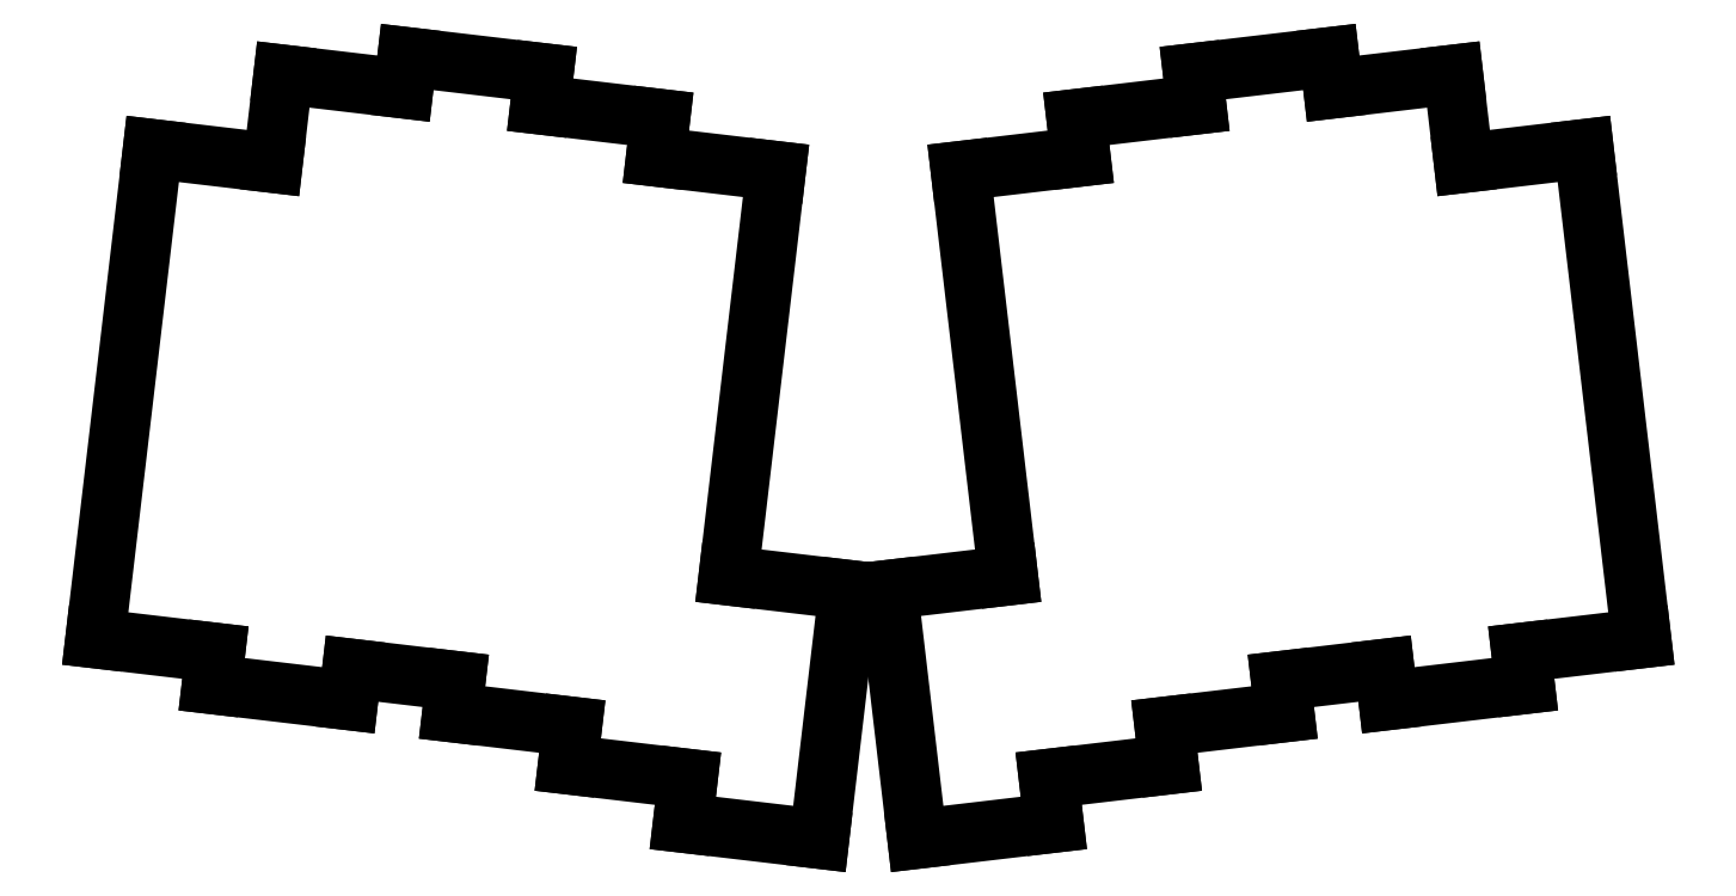
<metadata>
{"format":"dxf","ext":"dxf","renderer":"ezdxf+matplotlib","layout":"modelspace","background":"white","min_lineweight":24,"dpi":150}
</metadata>
<code>
0
SECTION
2
ENTITIES
0
LINE
8
0
10
-9.7
20
10
11
9.171
21
7.783
0
LINE
8
0
10
-9.7
20
10
11
-0.6692
21
86.87
0
LINE
8
0
10
18.2
20
84.65
11
-0.6692
21
86.87
0
LINE
8
0
10
8.587
20
2.817
11
30.04
21
0.2973
0
LINE
8
0
10
30.04
20
0.2973
11
30.62
21
5.263
0
LINE
8
0
10
9.171
20
7.783
11
8.587
21
2.817
0
LINE
8
0
10
38.7
20
96.34
11
19.83
21
98.56
0
LINE
8
0
10
19.83
20
98.56
11
18.2
21
84.65
0
LINE
8
0
10
30.62
20
5.263
11
46.91
21
3.35
0
LINE
8
0
10
60.16
20
93.82
11
60.74
21
98.79
0
LINE
8
0
10
60.74
20
98.79
11
39.29
21
101.3
0
LINE
8
0
10
39.29
20
101.3
11
38.7
21
96.34
0
LINE
8
0
10
46.33
20
-1.616
11
65.2
21
-3.833
0
LINE
8
0
10
46.91
20
3.35
11
46.33
21
-1.616
0
LINE
8
0
10
78.33
20
85.65
11
79.03
21
91.61
0
LINE
8
0
10
79.03
20
91.61
11
60.16
21
93.82
0
LINE
8
0
10
64.5
20
-9.792
11
83.37
21
-12.01
0
LINE
8
0
10
65.2
20
-3.833
11
64.5
21
-9.792
0
LINE
8
0
10
89.73
20
19.87
11
97.2
21
83.43
0
LINE
8
0
10
97.2
20
83.43
11
78.33
21
85.65
0
LINE
8
0
10
82.55
20
-18.96
11
104
21
-21.48
0
LINE
8
0
10
104
20
-21.48
11
108.6
21
17.65
0
LINE
8
0
10
83.37
20
-12.01
11
82.55
21
-18.96
0
LINE
8
0
10
108.6
20
17.65
11
89.73
21
19.87
0
LINE
8
0
10
214.2
20
7.783
11
233.1
21
10
0
LINE
8
0
10
224
20
86.87
11
233.1
21
10
0
LINE
8
0
10
224
20
86.87
11
205.2
21
84.65
0
LINE
8
0
10
193.3
20
0.2973
11
214.8
21
2.817
0
LINE
8
0
10
214.8
20
2.817
11
214.2
21
7.783
0
LINE
8
0
10
192.7
20
5.263
11
193.3
21
0.2973
0
LINE
8
0
10
205.2
20
84.65
11
203.5
21
98.56
0
LINE
8
0
10
203.5
20
98.56
11
184.7
21
96.34
0
LINE
8
0
10
176.5
20
3.35
11
192.7
21
5.263
0
LINE
8
0
10
184.7
20
96.34
11
184.1
21
101.3
0
LINE
8
0
10
184.1
20
101.3
11
162.6
21
98.79
0
LINE
8
0
10
162.6
20
98.79
11
163.2
21
93.82
0
LINE
8
0
10
158.2
20
-3.833
11
177
21
-1.616
0
LINE
8
0
10
177
20
-1.616
11
176.5
21
3.35
0
LINE
8
0
10
163.2
20
93.82
11
144.3
21
91.61
0
LINE
8
0
10
144.3
20
91.61
11
145
21
85.65
0
LINE
8
0
10
140
20
-12.01
11
158.9
21
-9.792
0
LINE
8
0
10
158.9
20
-9.792
11
158.2
21
-3.833
0
LINE
8
0
10
126.2
20
83.43
11
133.6
21
19.87
0
LINE
8
0
10
145
20
85.65
11
126.2
21
83.43
0
LINE
8
0
10
119.4
20
-21.48
11
140.8
21
-18.96
0
LINE
8
0
10
140.8
20
-18.96
11
140
21
-12.01
0
LINE
8
0
10
114.8
20
17.65
11
119.4
21
-21.48
0
LINE
8
0
10
133.6
20
19.87
11
114.8
21
17.65
0
ENDSEC
0
EOF

</code>
